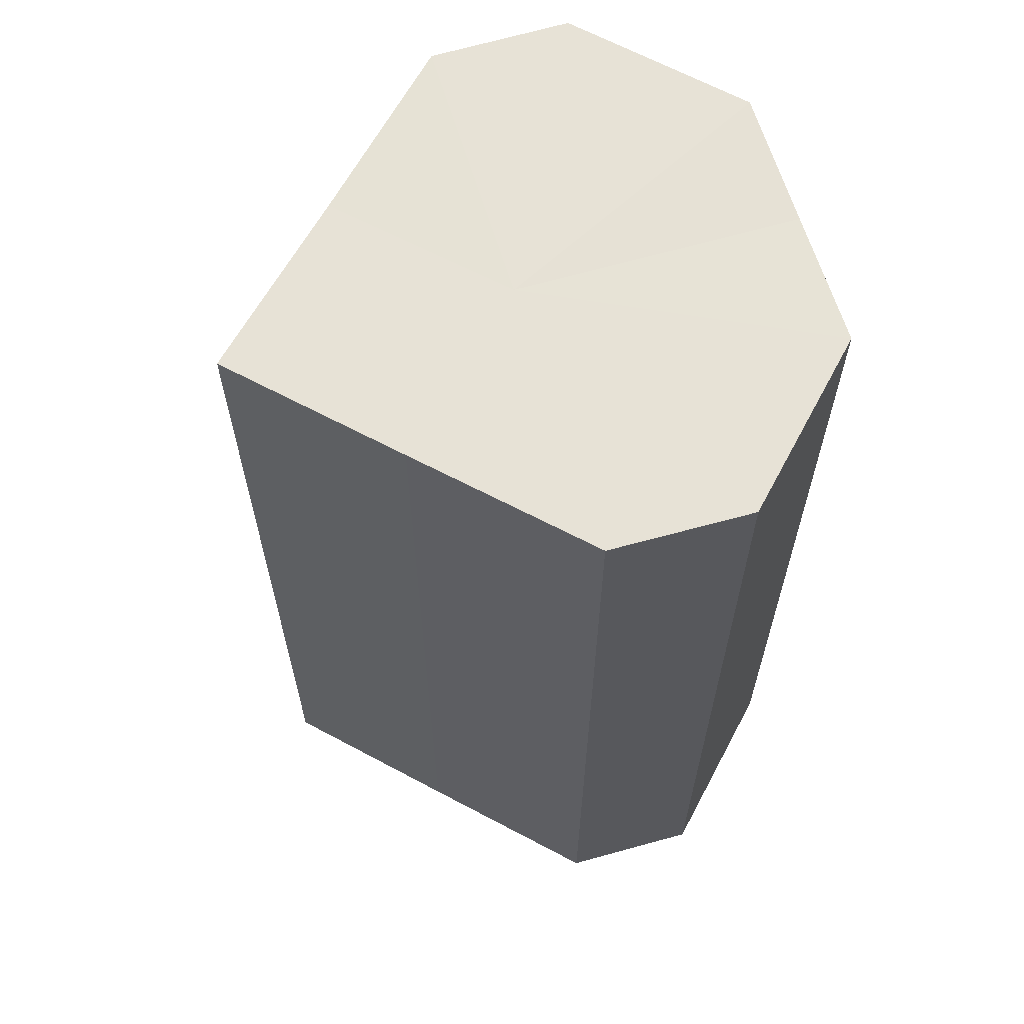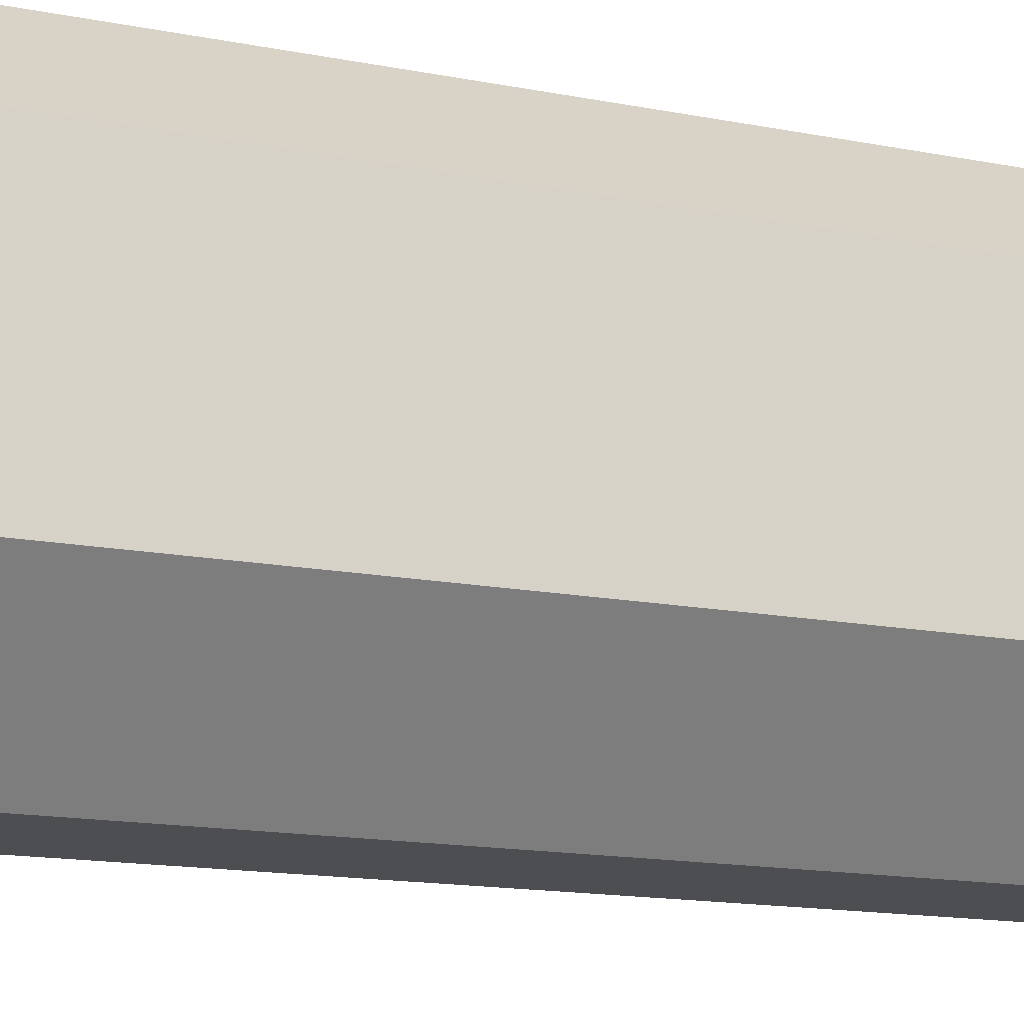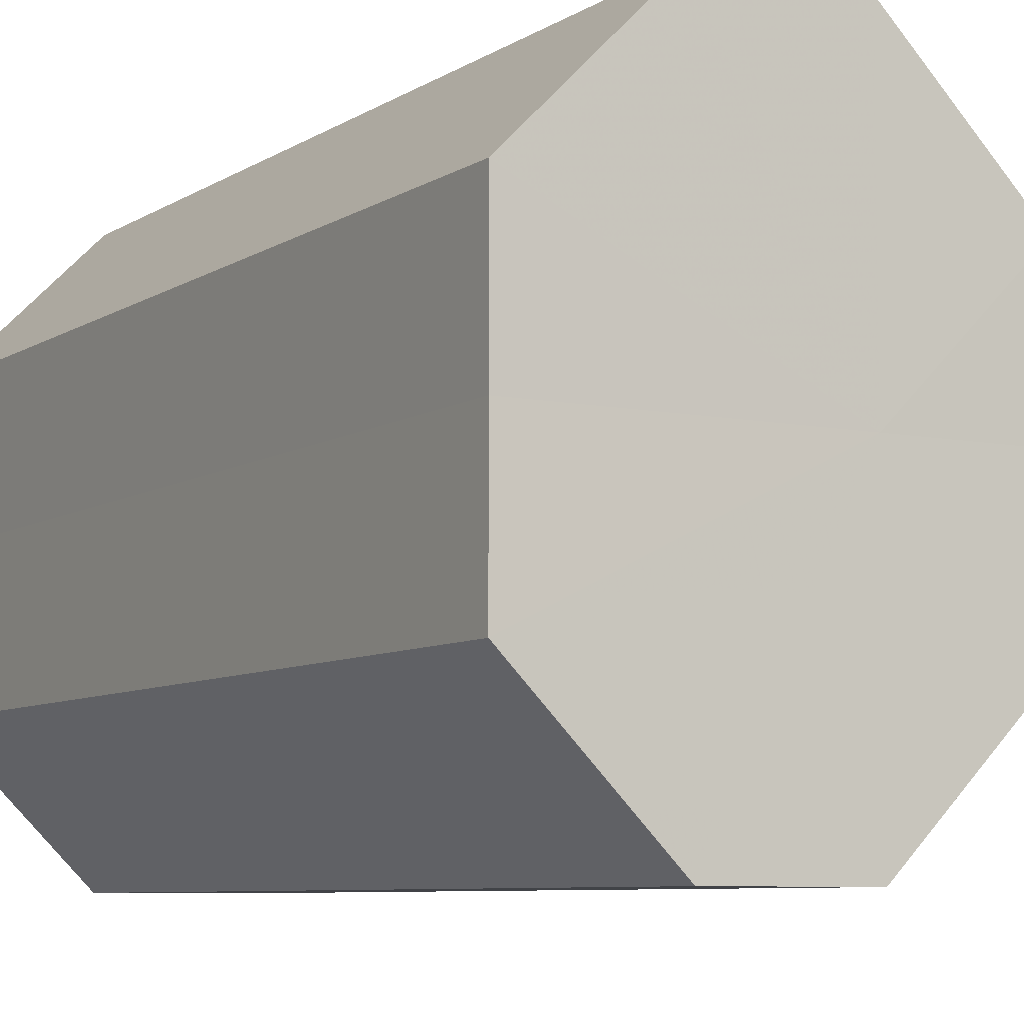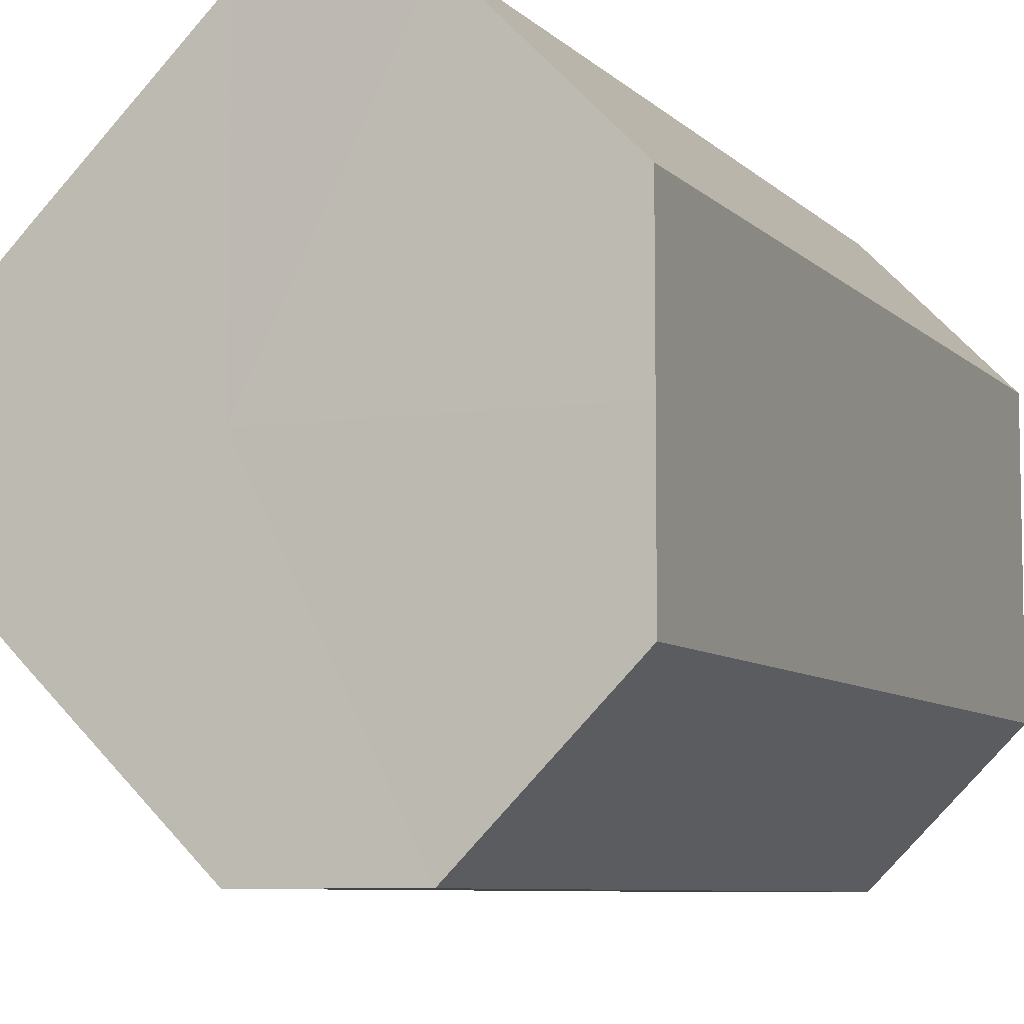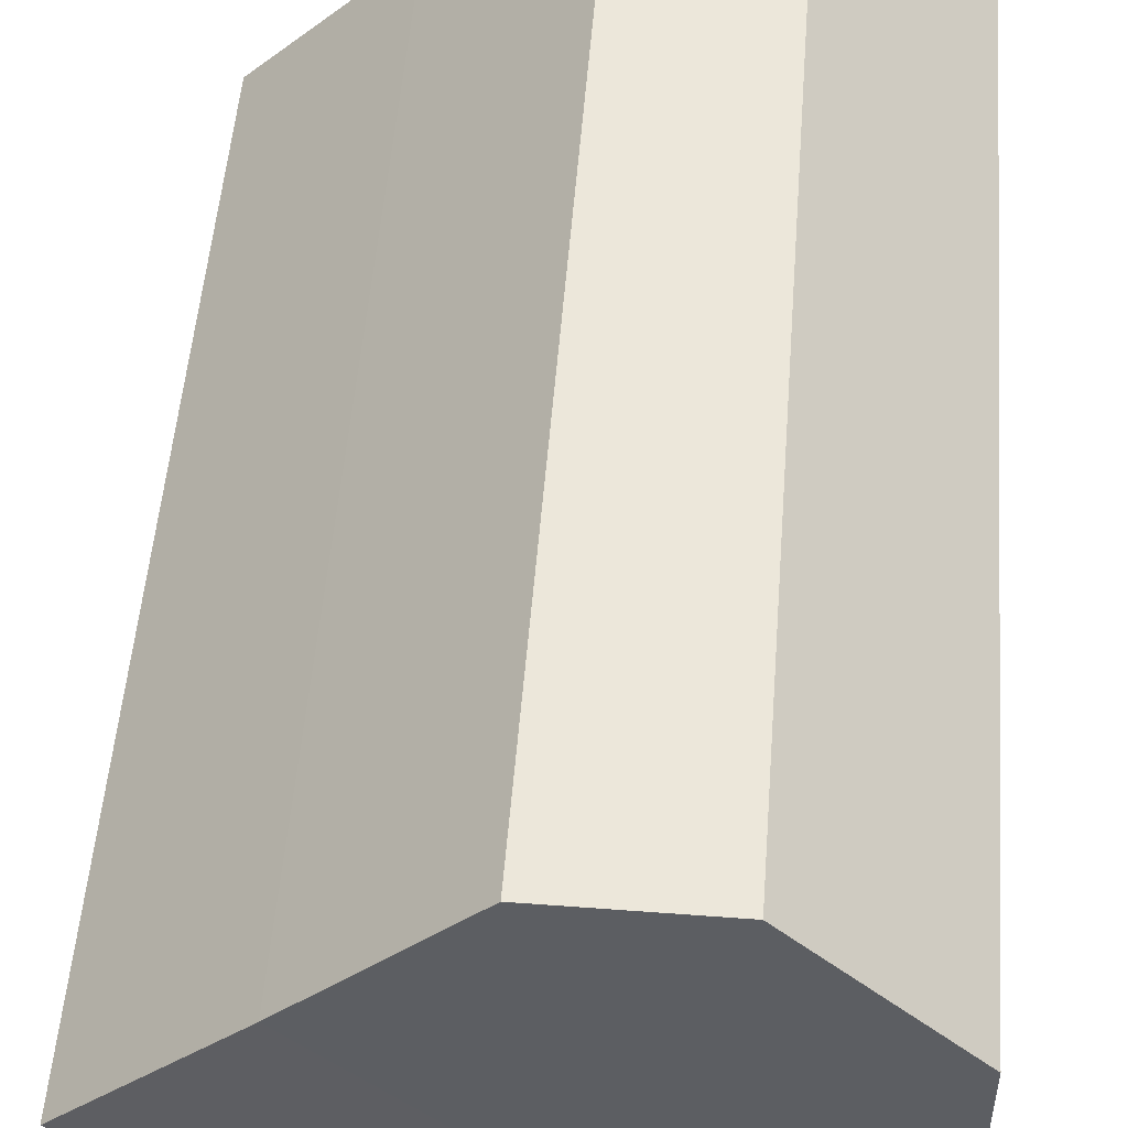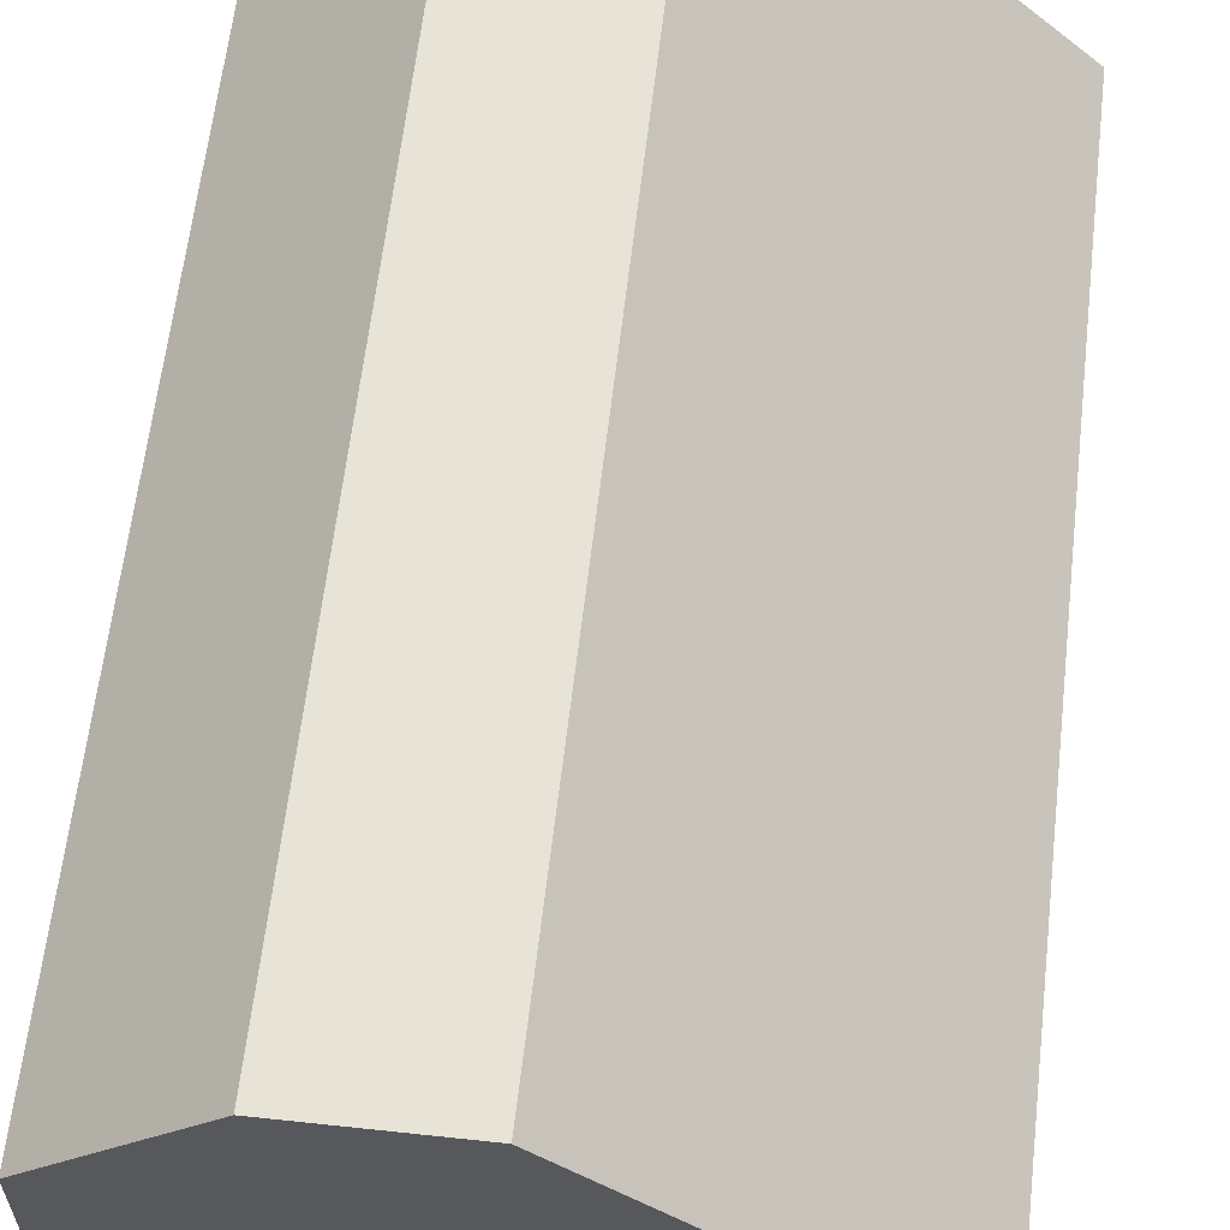
<metadata>
{"format":"obj","ext":"obj","renderer":"f3d","projection":"perspective","resolution":1024,"background":"white","views":[{"elev":63.4,"azim":163.6,"up":"+Z"},{"elev":-16.9,"azim":-110.8,"up":"+Y"},{"elev":-7.2,"azim":-30.4,"up":"+Y"},{"elev":-7.1,"azim":-157.4,"up":"+Y"},{"elev":51.6,"azim":-175.6,"up":"+Y"},{"elev":61.7,"azim":6.5,"up":"+Y"}]}
</metadata>
<code>
o 4921
v 2176 1864 11.96
v 2176 1864 11.96
v 2176 1864 12.02
v 2176 1864 11.96
v 2176 1864 12.02
v 2176 1864 11.96
v 2176 1864 12.02
v 2176 1864 11.96
v 2176 1864 12.02
v 2176 1864 11.96
v 2176 1864 12.02
v 2176 1864 11.96
v 2176 1864 12.02
v 2176 1864 11.96
v 2176 1864 12.02
v 2176 1864 11.96
v 2176 1864 12.02
v 2176 1864 11.96
v 2176 1864 12.02
v 2176 1864 11.96
v 2176 1864 12.02
v 2176 1864 11.96
v 2176 1864 12.02
v 2176 1864 11.96
v 2176 1864 12.02
v 2176 1864 11.96
v 2176 1864 12.02
v 2176 1864 11.96
v 2176 1864 12.02
v 2176 1864 11.96
v 2176 1864 12.02
v 2176 1864 11.96
v 2176 1864 12.02
v 2176 1864 11.96
v 2176 1864 12.02
v 2176 1864 11.96
v 2176 1864 12.02
v 2176 1864 11.96
v 2176 1864 12.02
v 2176 1864 11.96
v 2176 1864 12.02
v 2176 1864 11.96
v 2176 1864 11.96
v 2176 1864 11.96
v 2176 1864 11.96
v 2176 1864 11.96
v 2176 1864 11.96
v 2176 1864 11.96
v 2176 1864 11.96
v 2176 1864 11.96
v 2176 1864 11.96
v 2176 1864 12.02
v 2176 1864 12.02
v 2176 1864 12.02
v 2176 1864 12.02
v 2176 1864 12.02
v 2176 1864 12.02
v 2176 1864 12.02
v 2176 1864 12.02
v 2176 1864 12.02
v 2176 1864 12.02
v 2176 1864 12.02
f 1 2 3
f 2 4 5
f 6 1 7
f 4 8 9
f 10 6 11
f 8 12 13
f 12 14 15
f 11 16 17
f 14 18 19
f 18 20 21
f 20 22 23
f 17 24 25
f 25 26 27
f 27 28 29
f 29 30 31
f 31 32 33
f 33 34 35
f 35 36 37
f 37 38 39
f 39 40 41
f 42 40 43
f 42 44 40
f 42 43 45
f 42 46 44
f 42 45 47
f 42 48 46
f 42 47 49
f 42 50 48
f 42 49 51
f 42 51 50
f 52 53 54
f 52 55 53
f 52 54 56
f 52 57 55
f 52 56 58
f 52 59 57
f 52 58 60
f 52 61 59
f 52 60 62
f 52 62 61

</code>
